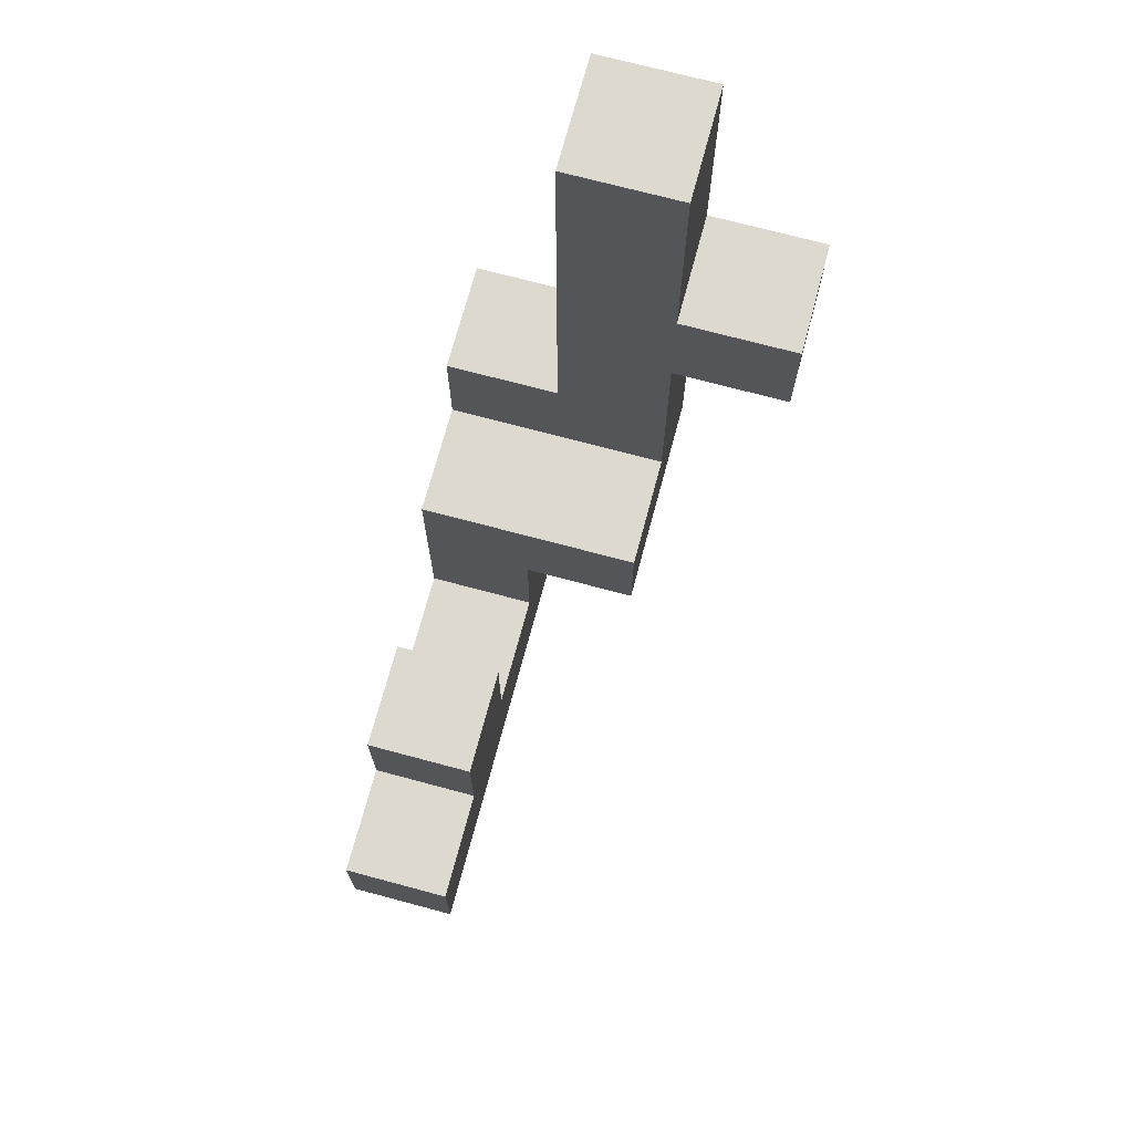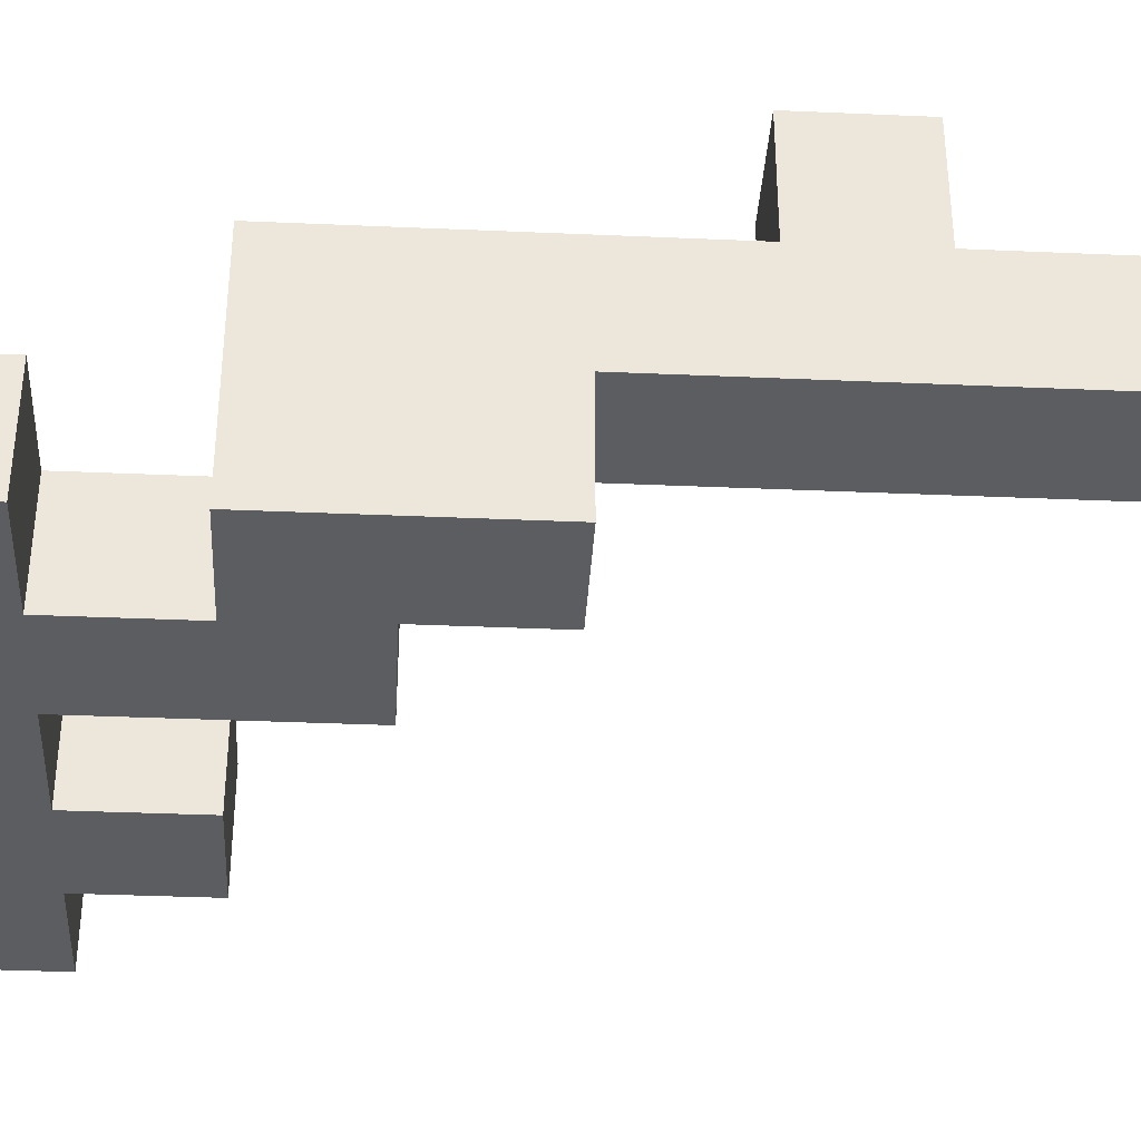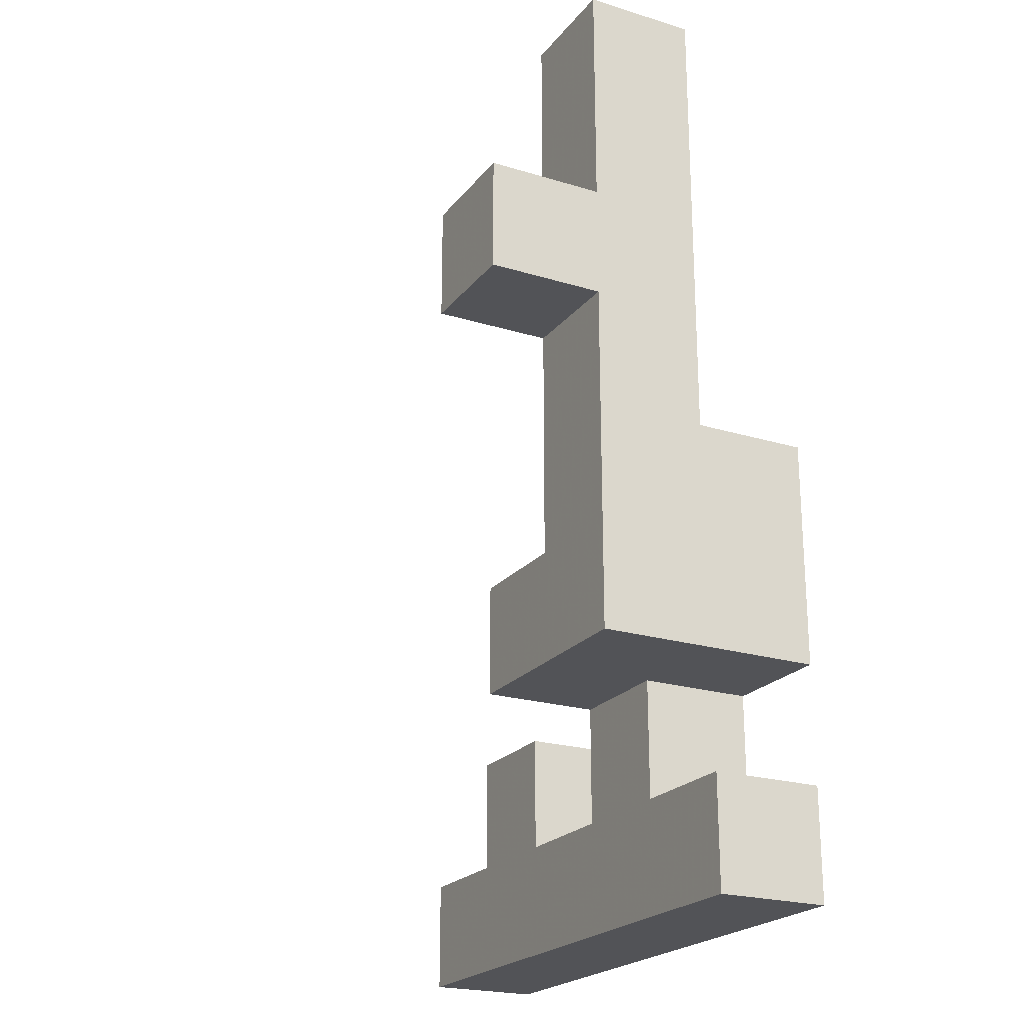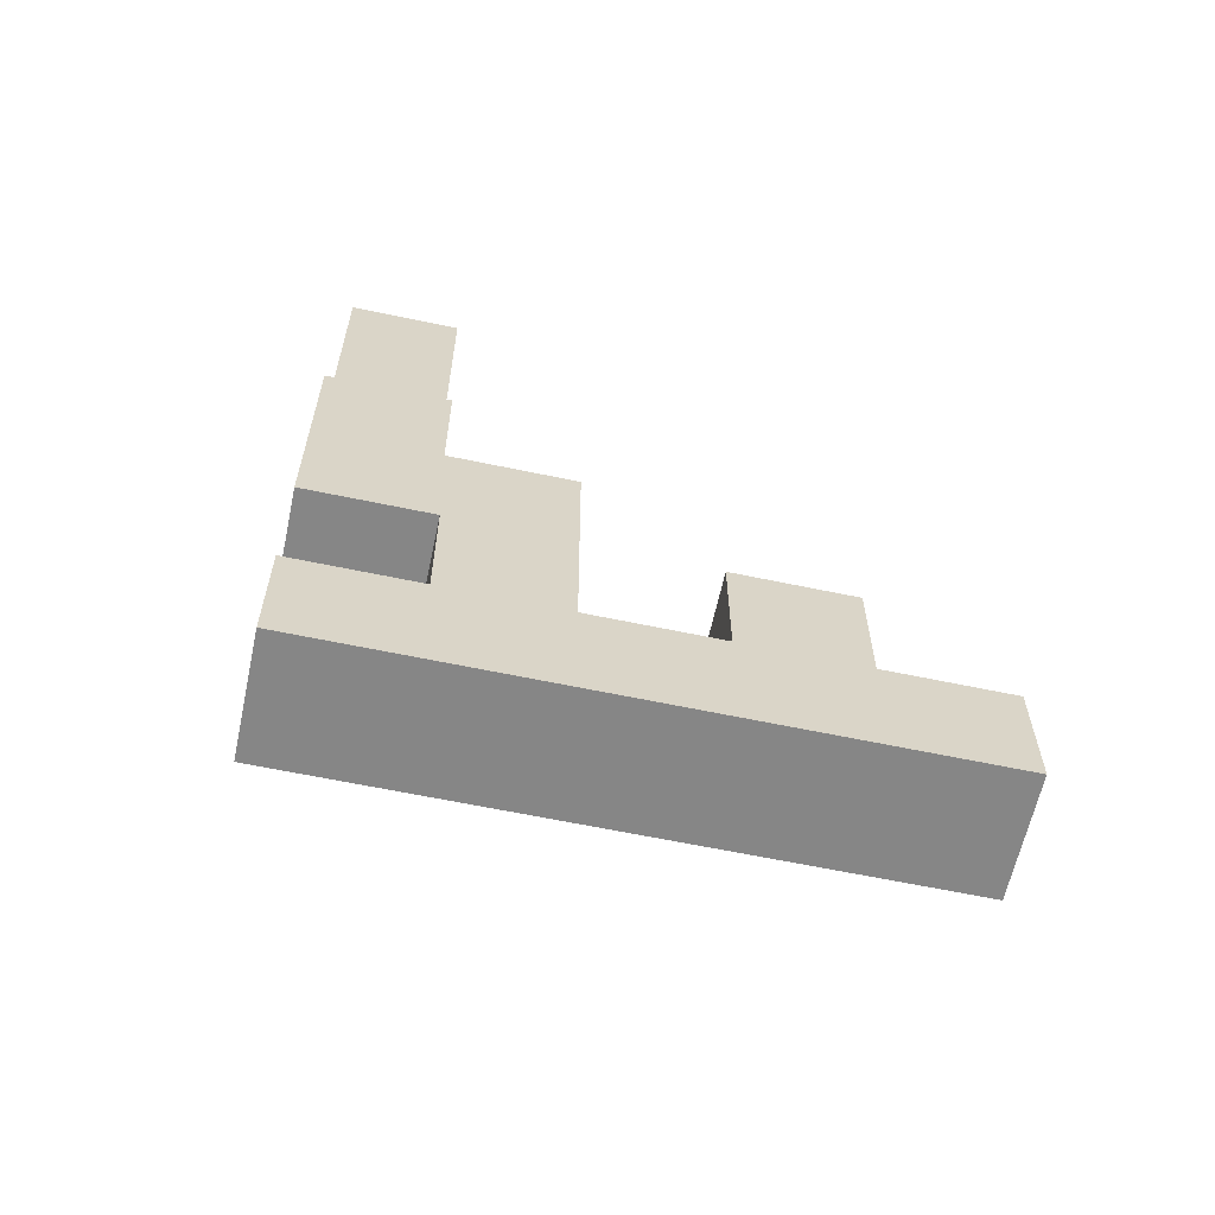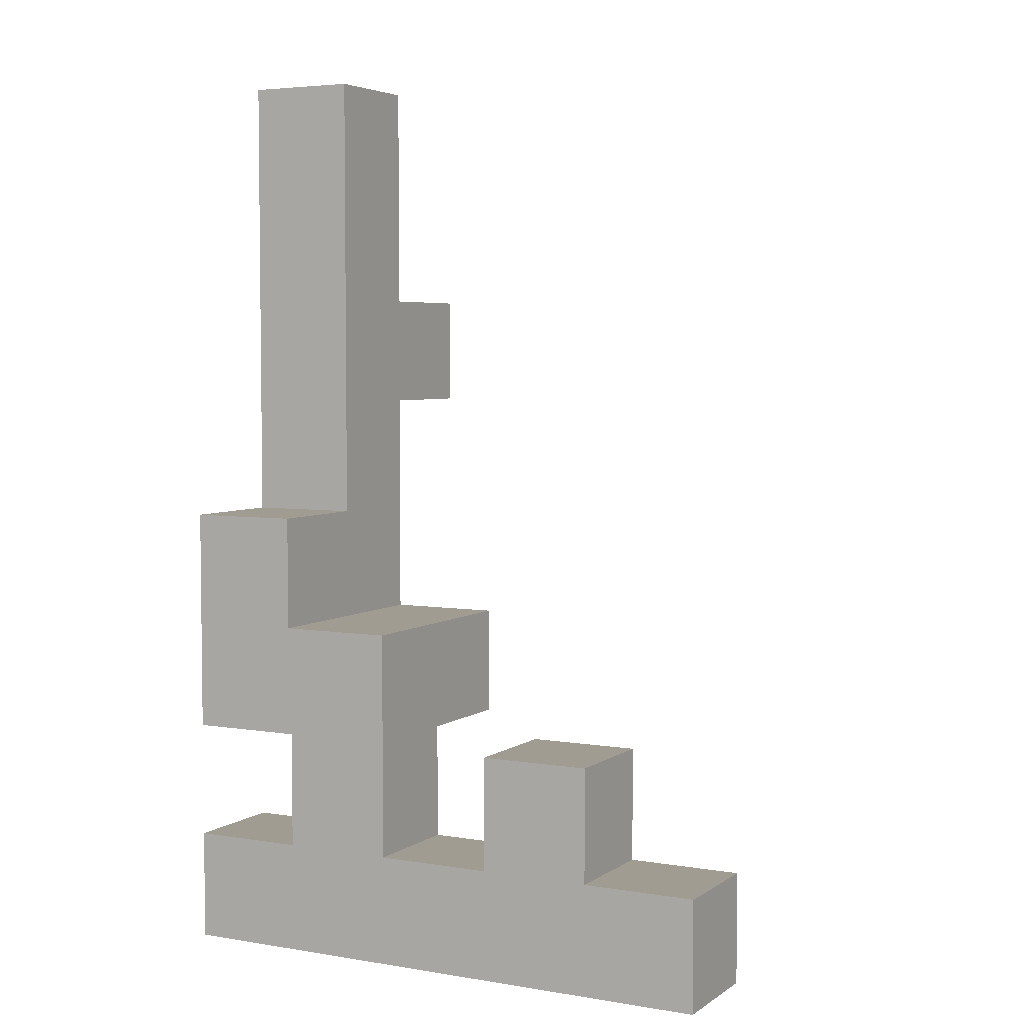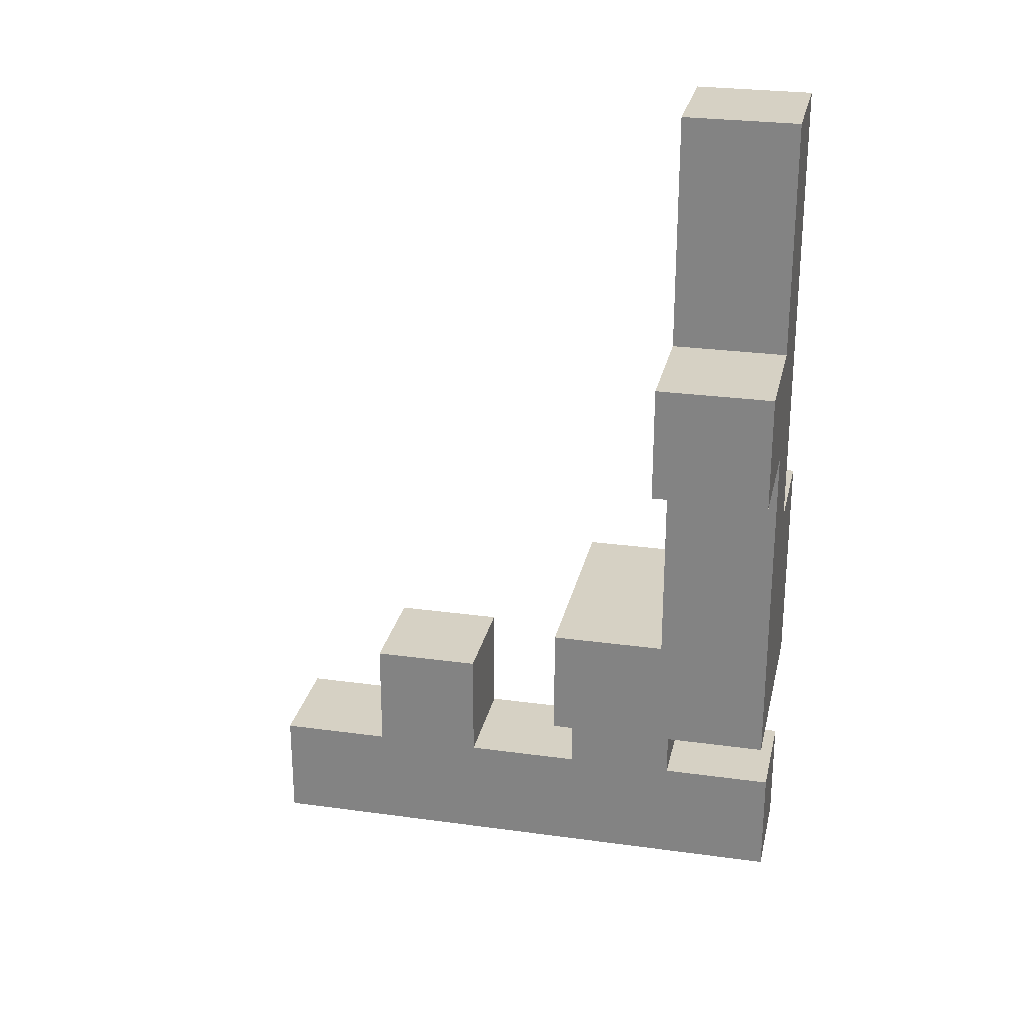
<metadata>
{"format":"obj","ext":"obj","renderer":"f3d","projection":"perspective","resolution":1024,"background":"white","views":[{"elev":71.6,"azim":-75.0,"up":"+Y"},{"elev":-35.8,"azim":86.7,"up":"+Z"},{"elev":-22.3,"azim":62.2,"up":"+Y"},{"elev":-62.1,"azim":167.9,"up":"+Y"},{"elev":4.5,"azim":-152.0,"up":"+Y"},{"elev":26.6,"azim":12.2,"up":"+Y"}]}
</metadata>
<code>
v -0.4965 -0.9965 -0.3715
v -0.4965 -0.9965 -0.1285
v -0.4965 -0.7535 -0.1285
v -0.4965 -0.7535 -0.3715
v -0.2535 -0.9965 -0.3715
v -0.2535 -0.9965 -0.1285
v -0.25 -0.9965 -0.3715
v -0.25 -0.9965 -0.1285
v -0.2535 -0.7535 -0.1285
v -0.2535 -0.7535 -0.3715
v -0.25 -0.7535 -0.1285
v -0.25 -0.7535 -0.3715
v -0.2465 -0.7535 -0.3715
v -0.2465 -0.7535 -0.1285
v -0.2465 -0.75 -0.1285
v -0.2465 -0.75 -0.3715
v -0.0035 -0.7535 -0.3715
v -0.0035 -0.75 -0.3715
v -0.0035 -0.75 -0.1285
v -0.0035 -0.7535 -0.1285
v -0.2465 -0.9965 -0.3715
v -0.2465 -0.9965 -0.1285
v -0.0035 -0.9965 -0.3715
v -0.0035 -0.9965 -0.1285
v 0 -0.9965 -0.3715
v 0 -0.9965 -0.1285
v 0 -0.7535 -0.1285
v 0 -0.7535 -0.3715
v 0.0035 -0.9965 -0.3715
v 0.0035 -0.9965 -0.1285
v 0.2465 -0.9965 -0.3715
v 0.2465 -0.9965 -0.1285
v 0.25 -0.9965 -0.3715
v 0.25 -0.9965 -0.1285
v 0.0035 -0.7535 -0.1285
v 0.0035 -0.7535 -0.3715
v 0.2465 -0.7535 -0.1285
v 0.2465 -0.7535 -0.3715
v 0.25 -0.7535 -0.1285
v 0.25 -0.7535 -0.3715
v 0.2535 -0.7535 -0.3715
v 0.2535 -0.7535 -0.1285
v 0.2535 -0.75 -0.1285
v 0.2535 -0.75 -0.3715
v 0.4965 -0.7535 -0.3715
v 0.4965 -0.75 -0.3715
v 0.4965 -0.75 -0.1285
v 0.4965 -0.7535 -0.1285
v 0.2535 -0.9965 -0.3715
v 0.2535 -0.9965 -0.1285
v 0.4965 -0.9965 -0.3715
v 0.4965 -0.9965 -0.1285
v 0.5 -0.9965 -0.3715
v 0.5 -0.9965 -0.1285
v 0.5 -0.7535 -0.1285
v 0.5 -0.7535 -0.3715
v 0.7465 -0.9965 -0.3715
v 0.7465 -0.7535 -0.3715
v 0.7465 -0.7535 -0.1285
v 0.7465 -0.9965 -0.1285
v 0.5035 -0.9965 -0.3715
v 0.5035 -0.9965 -0.1285
v 0.5035 -0.7535 -0.1285
v 0.5035 -0.7535 -0.3715
v -0.2465 -0.7465 -0.1285
v -0.2465 -0.7465 -0.3715
v -0.2465 -0.5035 -0.1285
v -0.2465 -0.5035 -0.3715
v -0.0035 -0.7465 -0.3715
v -0.0035 -0.7465 -0.1285
v -0.0035 -0.5035 -0.3715
v -0.0035 -0.5035 -0.1285
v 0.2535 -0.7465 -0.1285
v 0.2535 -0.7465 -0.3715
v 0.2535 -0.5035 -0.1285
v 0.2535 -0.5035 -0.3715
v 0.2535 -0.5 -0.1285
v 0.2535 -0.5 -0.3715
v 0.4965 -0.7465 -0.3715
v 0.4965 -0.7465 -0.1285
v 0.4965 -0.5035 -0.3715
v 0.4965 -0.5035 -0.1285
v 0.4965 -0.5 -0.3715
v 0.4965 -0.5 -0.1285
v 0.2535 -0.4965 -0.1285
v 0.2535 -0.4965 -0.3715
v 0.2535 -0.2535 -0.1285
v 0.2535 -0.2535 -0.3715
v 0.2535 -0.4965 -0.125
v 0.2535 -0.2535 -0.125
v 0.4965 -0.4965 -0.3715
v 0.4965 -0.4965 -0.1285
v 0.4965 -0.4965 -0.125
v 0.5 -0.4965 -0.3715
v 0.5 -0.4965 -0.1285
v 0.5 -0.4965 -0.125
v 0.4965 -0.2535 -0.1285
v 0.4965 -0.2535 -0.3715
v 0.4965 -0.2535 -0.125
v 0.5 -0.2535 -0.1285
v 0.5 -0.2535 -0.3715
v 0.5 -0.2535 -0.125
v 0.5035 -0.2535 -0.3715
v 0.5035 -0.2535 -0.1285
v 0.5035 -0.25 -0.1285
v 0.5035 -0.25 -0.3715
v 0.5035 -0.2535 -0.125
v 0.5035 -0.25 -0.125
v 0.7465 -0.4965 -0.3715
v 0.7465 -0.2535 -0.3715
v 0.7465 -0.2535 -0.1285
v 0.7465 -0.4965 -0.1285
v 0.7465 -0.25 -0.3715
v 0.7465 -0.25 -0.1285
v 0.7465 -0.2535 -0.125
v 0.7465 -0.4965 -0.125
v 0.7465 -0.25 -0.125
v 0.5035 -0.4965 -0.3715
v 0.5035 -0.4965 -0.1285
v 0.5035 -0.4965 -0.125
v 0.5035 -0.2465 -0.1285
v 0.5035 -0.2465 -0.3715
v 0.5035 -0.0035 -0.1285
v 0.5035 -0.0035 -0.3715
v 0.5035 -0.2465 -0.125
v 0.5035 -0.0035 -0.125
v 0.7465 -0.2465 -0.3715
v 0.7465 -0.2465 -0.1285
v 0.7465 -0.0035 -0.3715
v 0.7465 -0.0035 -0.1285
v 0.7465 -0.2465 -0.125
v 0.7465 -0.0035 -0.125
v 0.2535 -0.4965 -0.1215
v 0.2535 -0.2535 -0.1215
v 0.2535 -0.4965 0.1215
v 0.2535 -0.2535 0.1215
v 0.4965 -0.4965 -0.1215
v 0.4965 -0.4965 0.1215
v 0.5 -0.4965 -0.1215
v 0.5 -0.4965 0.1215
v 0.4965 -0.2535 -0.1215
v 0.4965 -0.2535 0.1215
v 0.5 -0.2535 -0.1215
v 0.5 -0.2535 0.1215
v 0.5035 -0.2535 -0.1215
v 0.5035 -0.25 -0.1215
v 0.5035 -0.2535 0.1215
v 0.5035 -0.25 0.1215
v 0.7465 -0.2535 -0.1215
v 0.7465 -0.4965 -0.1215
v 0.7465 -0.25 -0.1215
v 0.7465 -0.2535 0.1215
v 0.7465 -0.4965 0.1215
v 0.7465 -0.25 0.1215
v 0.5035 -0.4965 -0.1215
v 0.5035 -0.4965 0.1215
v 0.5035 -0.2465 -0.1215
v 0.5035 -0.0035 -0.1215
v 0.5035 -0.2465 0.1215
v 0.5035 -0.0035 0.1215
v 0.5035 0 0.1215
v 0.5035 0 -0.1215
v 0.7465 -0.2465 -0.1215
v 0.7465 -0.0035 -0.1215
v 0.7465 -0.2465 0.1215
v 0.7465 -0.0035 0.1215
v 0.7465 0 -0.1215
v 0.7465 0 0.1215
v 0.5035 0.0035 0.1215
v 0.5035 0.0035 -0.1215
v 0.5035 0.2465 0.1215
v 0.5035 0.2465 -0.1215
v 0.5035 0.25 0.1215
v 0.5035 0.25 -0.1215
v 0.7465 0.0035 -0.1215
v 0.7465 0.0035 0.1215
v 0.7465 0.2465 -0.1215
v 0.7465 0.2465 0.1215
v 0.7465 0.25 -0.1215
v 0.7465 0.25 0.1215
v 0.5035 0.2535 0.1215
v 0.5035 0.2535 -0.1215
v 0.5035 0.4965 0.1215
v 0.5035 0.4965 -0.1215
v 0.5035 0.5 0.1215
v 0.5035 0.5 -0.1215
v 0.5035 0.2535 0.125
v 0.5035 0.4965 0.125
v 0.7465 0.2535 -0.1215
v 0.7465 0.2535 0.1215
v 0.7465 0.4965 -0.1215
v 0.7465 0.4965 0.1215
v 0.7465 0.5 -0.1215
v 0.7465 0.5 0.1215
v 0.7465 0.4965 0.125
v 0.7465 0.2535 0.125
v 0.5035 0.5035 0.1215
v 0.5035 0.5035 -0.1215
v 0.5035 0.7465 0.1215
v 0.5035 0.7465 -0.1215
v 0.5035 0.75 0.1215
v 0.5035 0.75 -0.1215
v 0.7465 0.5035 -0.1215
v 0.7465 0.5035 0.1215
v 0.7465 0.7465 -0.1215
v 0.7465 0.7465 0.1215
v 0.7465 0.75 -0.1215
v 0.7465 0.75 0.1215
v 0.5035 0.7535 0.1215
v 0.5035 0.7535 -0.1215
v 0.5035 0.9965 0.1215
v 0.5035 0.9965 -0.1215
v 0.7465 0.7535 -0.1215
v 0.7465 0.7535 0.1215
v 0.7465 0.9965 -0.1215
v 0.7465 0.9965 0.1215
v 0.5035 0.2535 0.1285
v 0.5035 0.4965 0.1285
v 0.5035 0.2535 0.3715
v 0.5035 0.4965 0.3715
v 0.7465 0.4965 0.1285
v 0.7465 0.2535 0.1285
v 0.7465 0.4965 0.3715
v 0.7465 0.2535 0.3715
f 1 2 3 4
f 1 5 6 2
f 5 7 8 6
f 4 3 9 10
f 10 9 11 12
f 1 4 10 5
f 5 10 12 7
f 2 6 9 3
f 6 8 11 9
f 13 14 15 16
f 17 18 19 20
f 7 21 22 8
f 21 23 24 22
f 23 25 26 24
f 12 11 14 13
f 17 20 27 28
f 7 12 13 21
f 21 13 17 23
f 23 17 28 25
f 13 16 18 17
f 8 22 14 11
f 22 24 20 14
f 24 26 27 20
f 14 20 19 15
f 25 29 30 26
f 29 31 32 30
f 31 33 34 32
f 28 27 35 36
f 36 35 37 38
f 38 37 39 40
f 25 28 36 29
f 29 36 38 31
f 31 38 40 33
f 26 30 35 27
f 30 32 37 35
f 32 34 39 37
f 41 42 43 44
f 45 46 47 48
f 33 49 50 34
f 49 51 52 50
f 51 53 54 52
f 40 39 42 41
f 45 48 55 56
f 33 40 41 49
f 49 41 45 51
f 51 45 56 53
f 41 44 46 45
f 34 50 42 39
f 50 52 48 42
f 52 54 55 48
f 42 48 47 43
f 57 58 59 60
f 53 61 62 54
f 61 57 60 62
f 56 55 63 64
f 64 63 59 58
f 53 56 64 61
f 61 64 58 57
f 54 62 63 55
f 62 60 59 63
f 16 15 65 66
f 66 65 67 68
f 18 69 70 19
f 69 71 72 70
f 68 67 72 71
f 16 66 69 18
f 66 68 71 69
f 15 19 70 65
f 65 70 72 67
f 44 43 73 74
f 74 73 75 76
f 76 75 77 78
f 46 79 80 47
f 79 81 82 80
f 81 83 84 82
f 44 74 79 46
f 74 76 81 79
f 76 78 83 81
f 43 47 80 73
f 73 80 82 75
f 75 82 84 77
f 78 77 85 86
f 86 85 87 88
f 85 89 90 87
f 83 91 92 84
f 85 92 93 89
f 91 94 95 92
f 92 95 96 93
f 88 87 97 98
f 87 90 99 97
f 98 97 100 101
f 97 99 102 100
f 78 86 91 83
f 86 88 98 91
f 91 98 101 94
f 77 84 92 85
f 103 104 105 106
f 104 107 108 105
f 109 110 111 112
f 110 113 114 111
f 112 111 115 116
f 111 114 117 115
f 94 118 119 95
f 95 119 120 96
f 118 109 112 119
f 119 112 116 120
f 101 100 104 103
f 100 102 107 104
f 94 101 103 118
f 118 103 110 109
f 103 106 113 110
f 106 105 121 122
f 122 121 123 124
f 105 108 125 121
f 121 125 126 123
f 113 127 128 114
f 127 129 130 128
f 114 128 131 117
f 128 130 132 131
f 124 123 130 129
f 123 126 132 130
f 106 122 127 113
f 122 124 129 127
f 89 133 134 90
f 133 135 136 134
f 89 93 137 133
f 133 137 138 135
f 93 96 139 137
f 137 139 140 138
f 90 134 141 99
f 134 136 142 141
f 99 141 143 102
f 141 142 144 143
f 135 138 142 136
f 138 140 144 142
f 107 145 146 108
f 145 147 148 146
f 116 115 149 150
f 115 117 151 149
f 150 149 152 153
f 149 151 154 152
f 96 120 155 139
f 139 155 156 140
f 120 116 150 155
f 155 150 153 156
f 102 143 145 107
f 143 144 147 145
f 140 156 147 144
f 156 153 152 147
f 147 152 154 148
f 108 146 157 125
f 125 157 158 126
f 146 148 159 157
f 157 159 160 158
f 158 160 161 162
f 117 131 163 151
f 131 132 164 163
f 151 163 165 154
f 163 164 166 165
f 164 167 168 166
f 126 158 164 132
f 158 162 167 164
f 148 154 165 159
f 159 165 166 160
f 160 166 168 161
f 162 161 169 170
f 170 169 171 172
f 172 171 173 174
f 167 175 176 168
f 175 177 178 176
f 177 179 180 178
f 162 170 175 167
f 170 172 177 175
f 172 174 179 177
f 161 168 176 169
f 169 176 178 171
f 171 178 180 173
f 174 173 181 182
f 182 181 183 184
f 184 183 185 186
f 181 187 188 183
f 179 189 190 180
f 189 191 192 190
f 191 193 194 192
f 190 192 195 196
f 181 190 196 187
f 183 188 195 192
f 174 182 189 179
f 182 184 191 189
f 184 186 193 191
f 173 180 190 181
f 183 192 194 185
f 186 185 197 198
f 198 197 199 200
f 200 199 201 202
f 193 203 204 194
f 203 205 206 204
f 205 207 208 206
f 186 198 203 193
f 198 200 205 203
f 200 202 207 205
f 185 194 204 197
f 197 204 206 199
f 199 206 208 201
f 202 201 209 210
f 210 209 211 212
f 207 213 214 208
f 213 215 216 214
f 212 211 216 215
f 202 210 213 207
f 210 212 215 213
f 201 208 214 209
f 209 214 216 211
f 187 217 218 188
f 217 219 220 218
f 196 195 221 222
f 222 221 223 224
f 187 196 222 217
f 217 222 224 219
f 188 218 221 195
f 218 220 223 221
f 219 224 223 220

</code>
